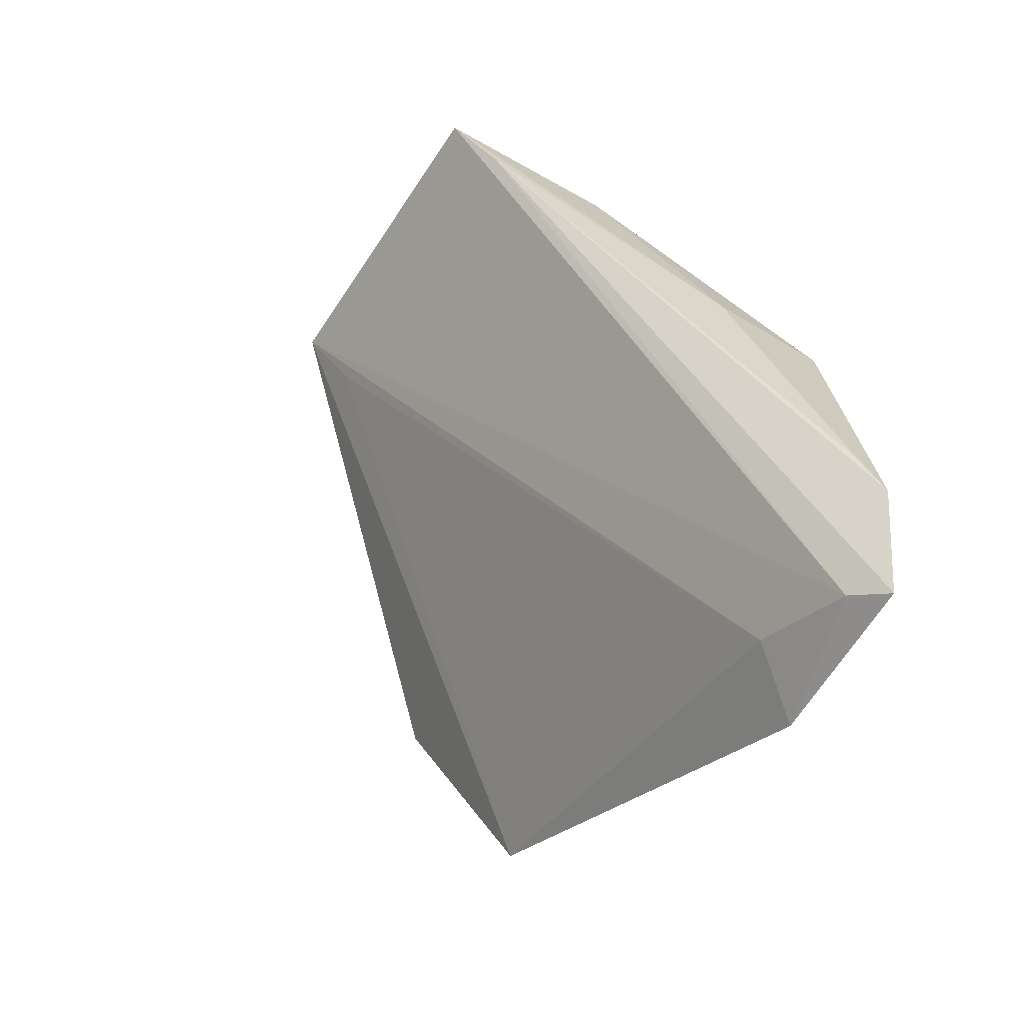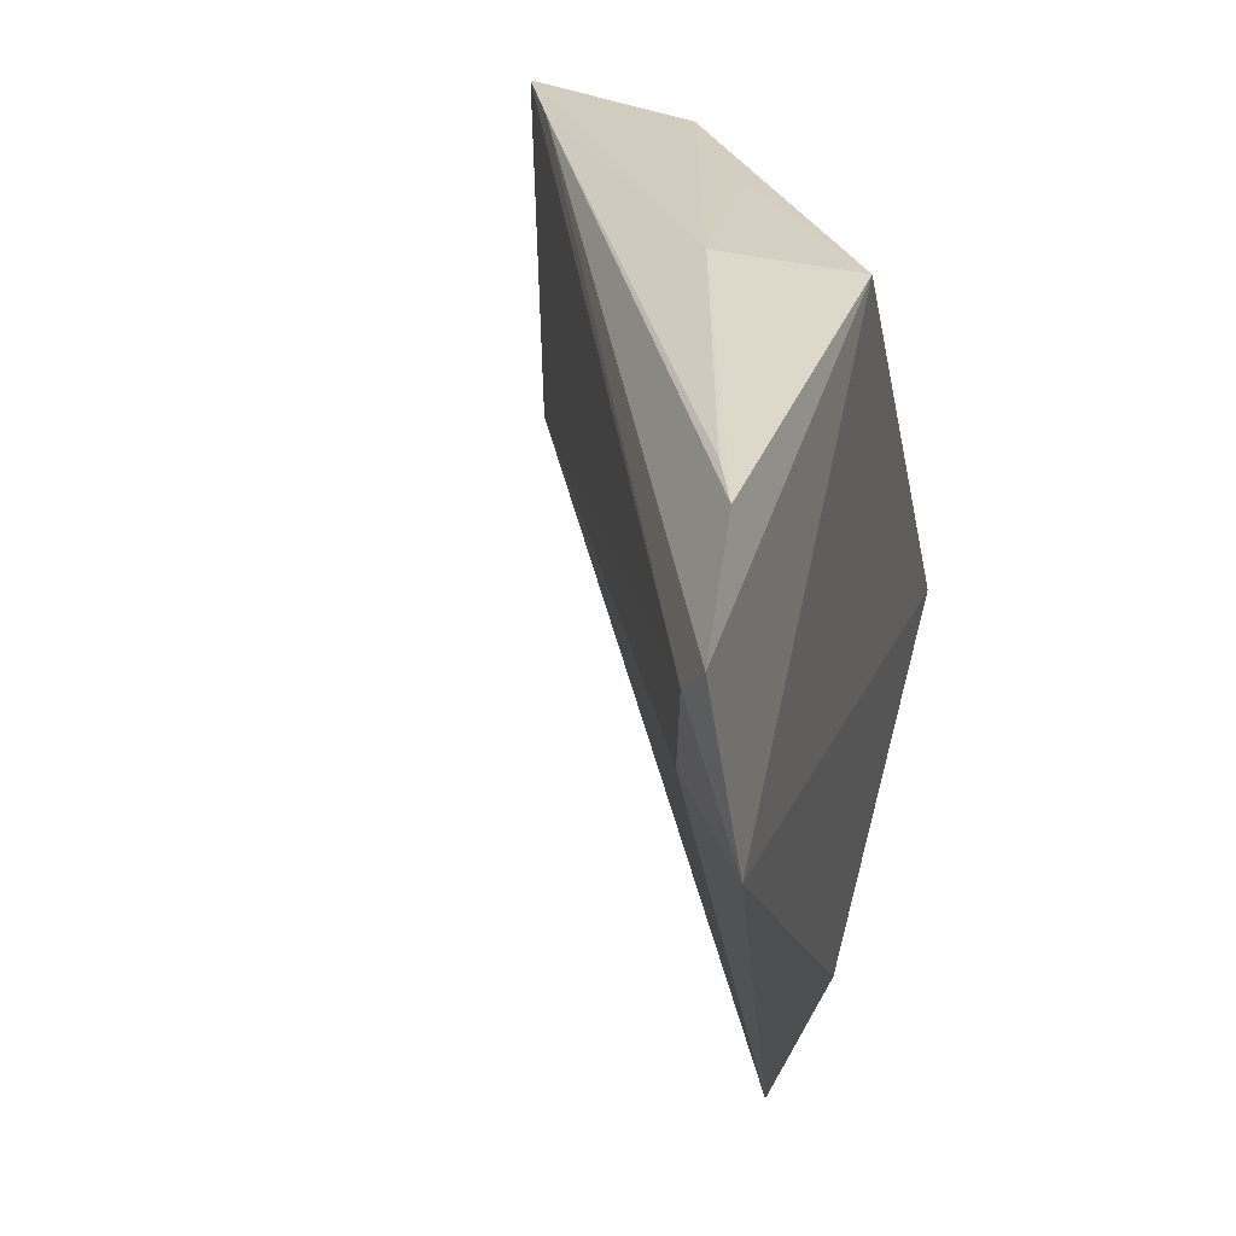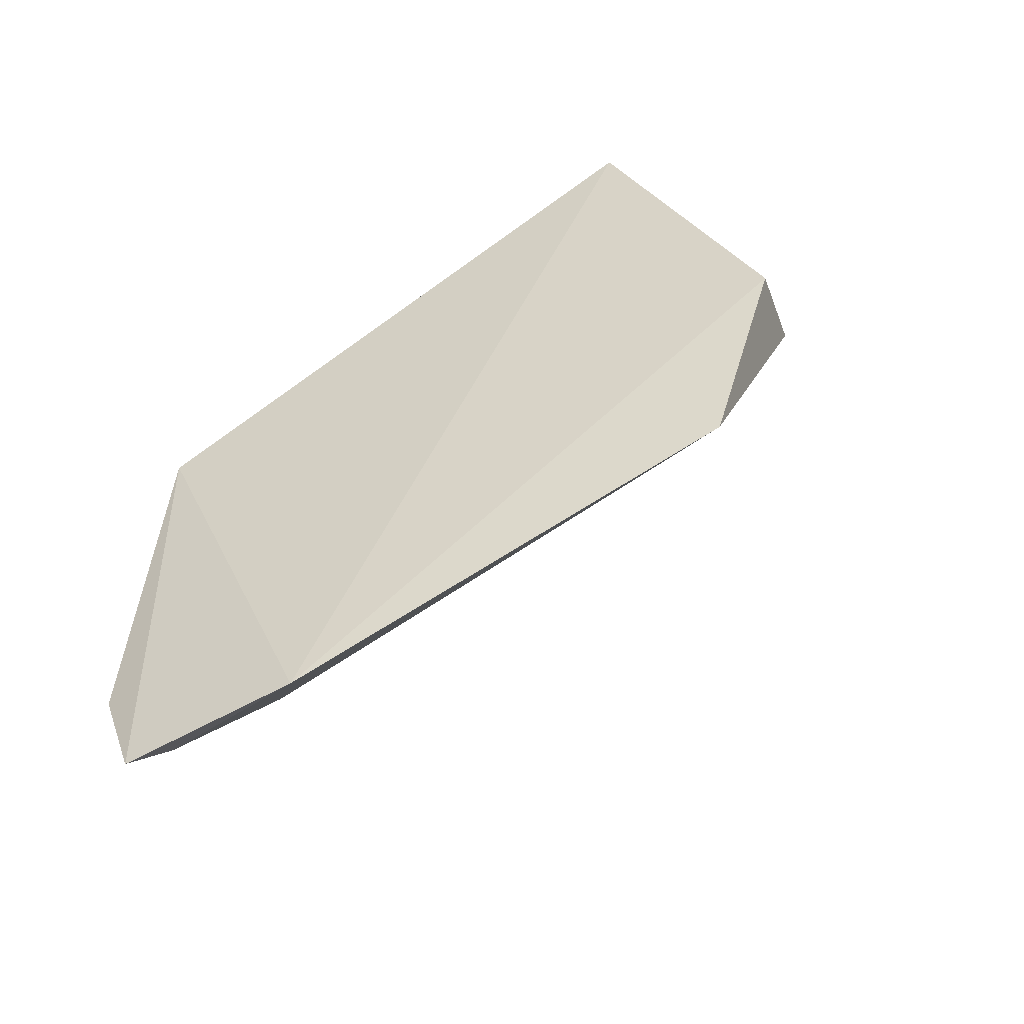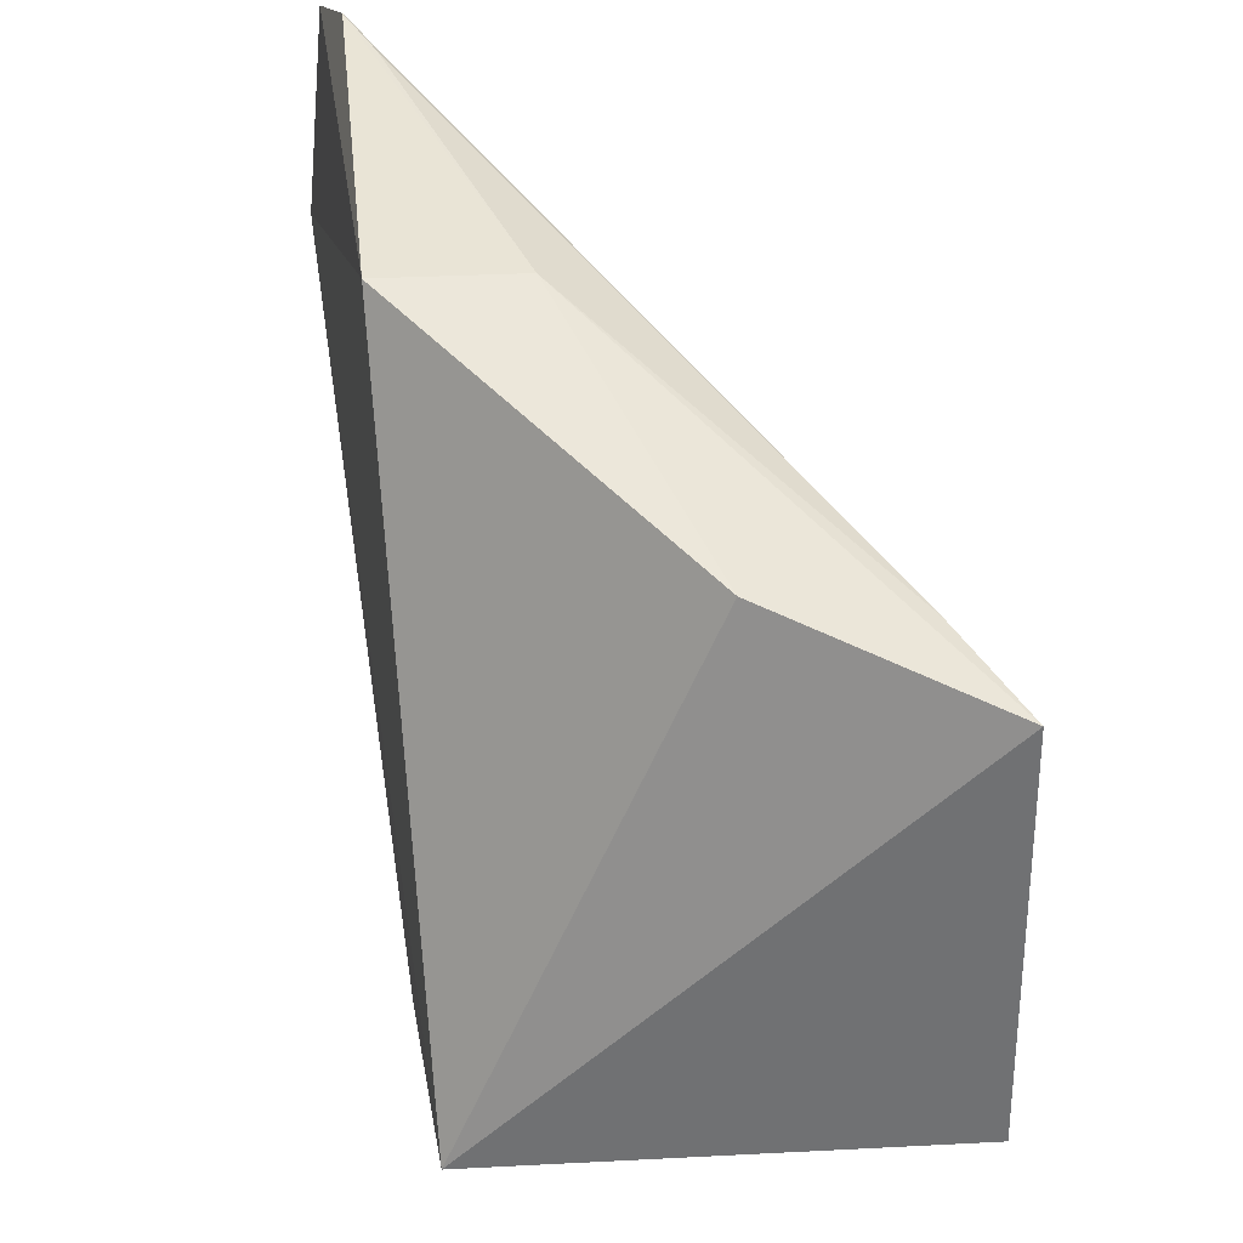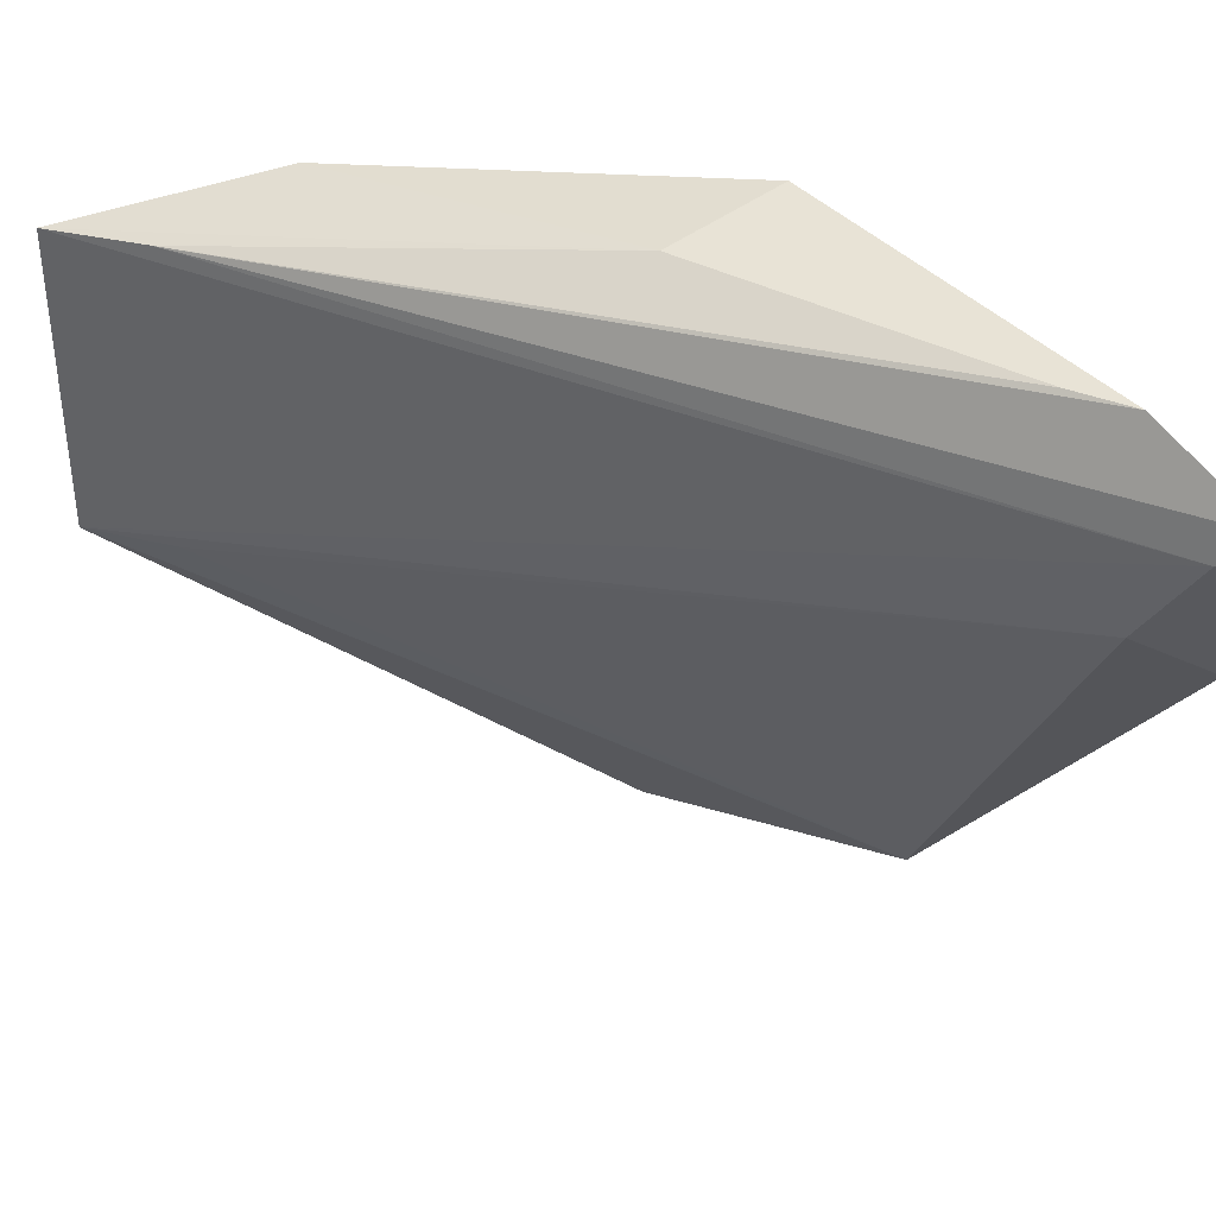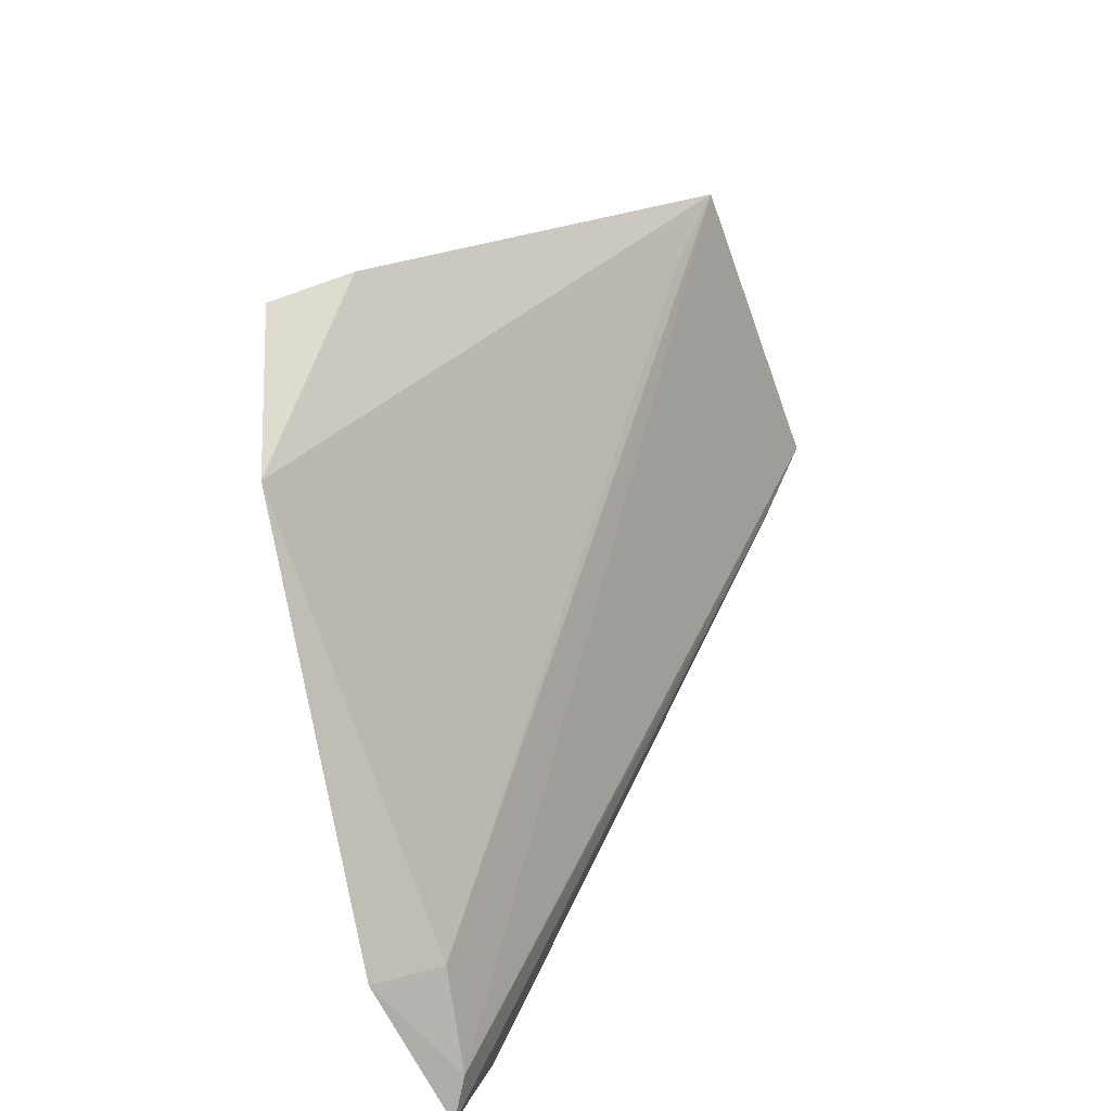
<metadata>
{"format":"obj","ext":"obj","renderer":"f3d","projection":"perspective","resolution":1024,"background":"white","views":[{"elev":-63.0,"azim":-32.7,"up":"+Y"},{"elev":35.3,"azim":19.8,"up":"+Z"},{"elev":-47.2,"azim":111.5,"up":"+Y"},{"elev":37.8,"azim":175.7,"up":"+Z"},{"elev":47.6,"azim":-38.1,"up":"+Z"},{"elev":-54.5,"azim":-160.4,"up":"+Y"}]}
</metadata>
<code>
v -0.03523 0.06195 -0.389
v -0.03295 0.06538 -0.4113
v -0.04247 0.1649 -0.4506
v -0.09085 0.1699 -0.3988
v -0.09098 0.1727 -0.4426
v -0.03913 0.1195 -0.3866
v -0.04043 0.07103 -0.406
v -0.03897 0.09512 -0.4636
v -0.06817 0.1575 -0.3942
v -0.03779 0.07547 -0.3832
v -0.03819 0.0651 -0.3934
v -0.05146 0.1244 -0.4711
v -0.04 0.1227 -0.4716
v -0.08503 0.1615 -0.4403
v -0.05438 0.1194 -0.3868
v -0.08469 0.1585 -0.3965
v -0.0576 0.1402 -0.3907
v -0.04093 0.08216 -0.3838
f 5 4 3
f 6 1 2
f 6 2 3
f 8 2 7
f 9 6 3
f 9 3 4
f 10 1 6
f 11 7 2
f 11 2 1
f 11 4 5
f 11 5 7
f 12 8 5
f 12 5 3
f 13 3 2
f 13 2 8
f 13 12 3
f 13 8 12
f 14 8 7
f 14 7 5
f 14 5 8
f 15 9 4
f 15 10 6
f 16 1 10
f 16 11 1
f 16 4 11
f 16 15 4
f 17 15 6
f 17 6 9
f 17 9 15
f 18 16 10
f 18 10 15
f 18 15 16

</code>
